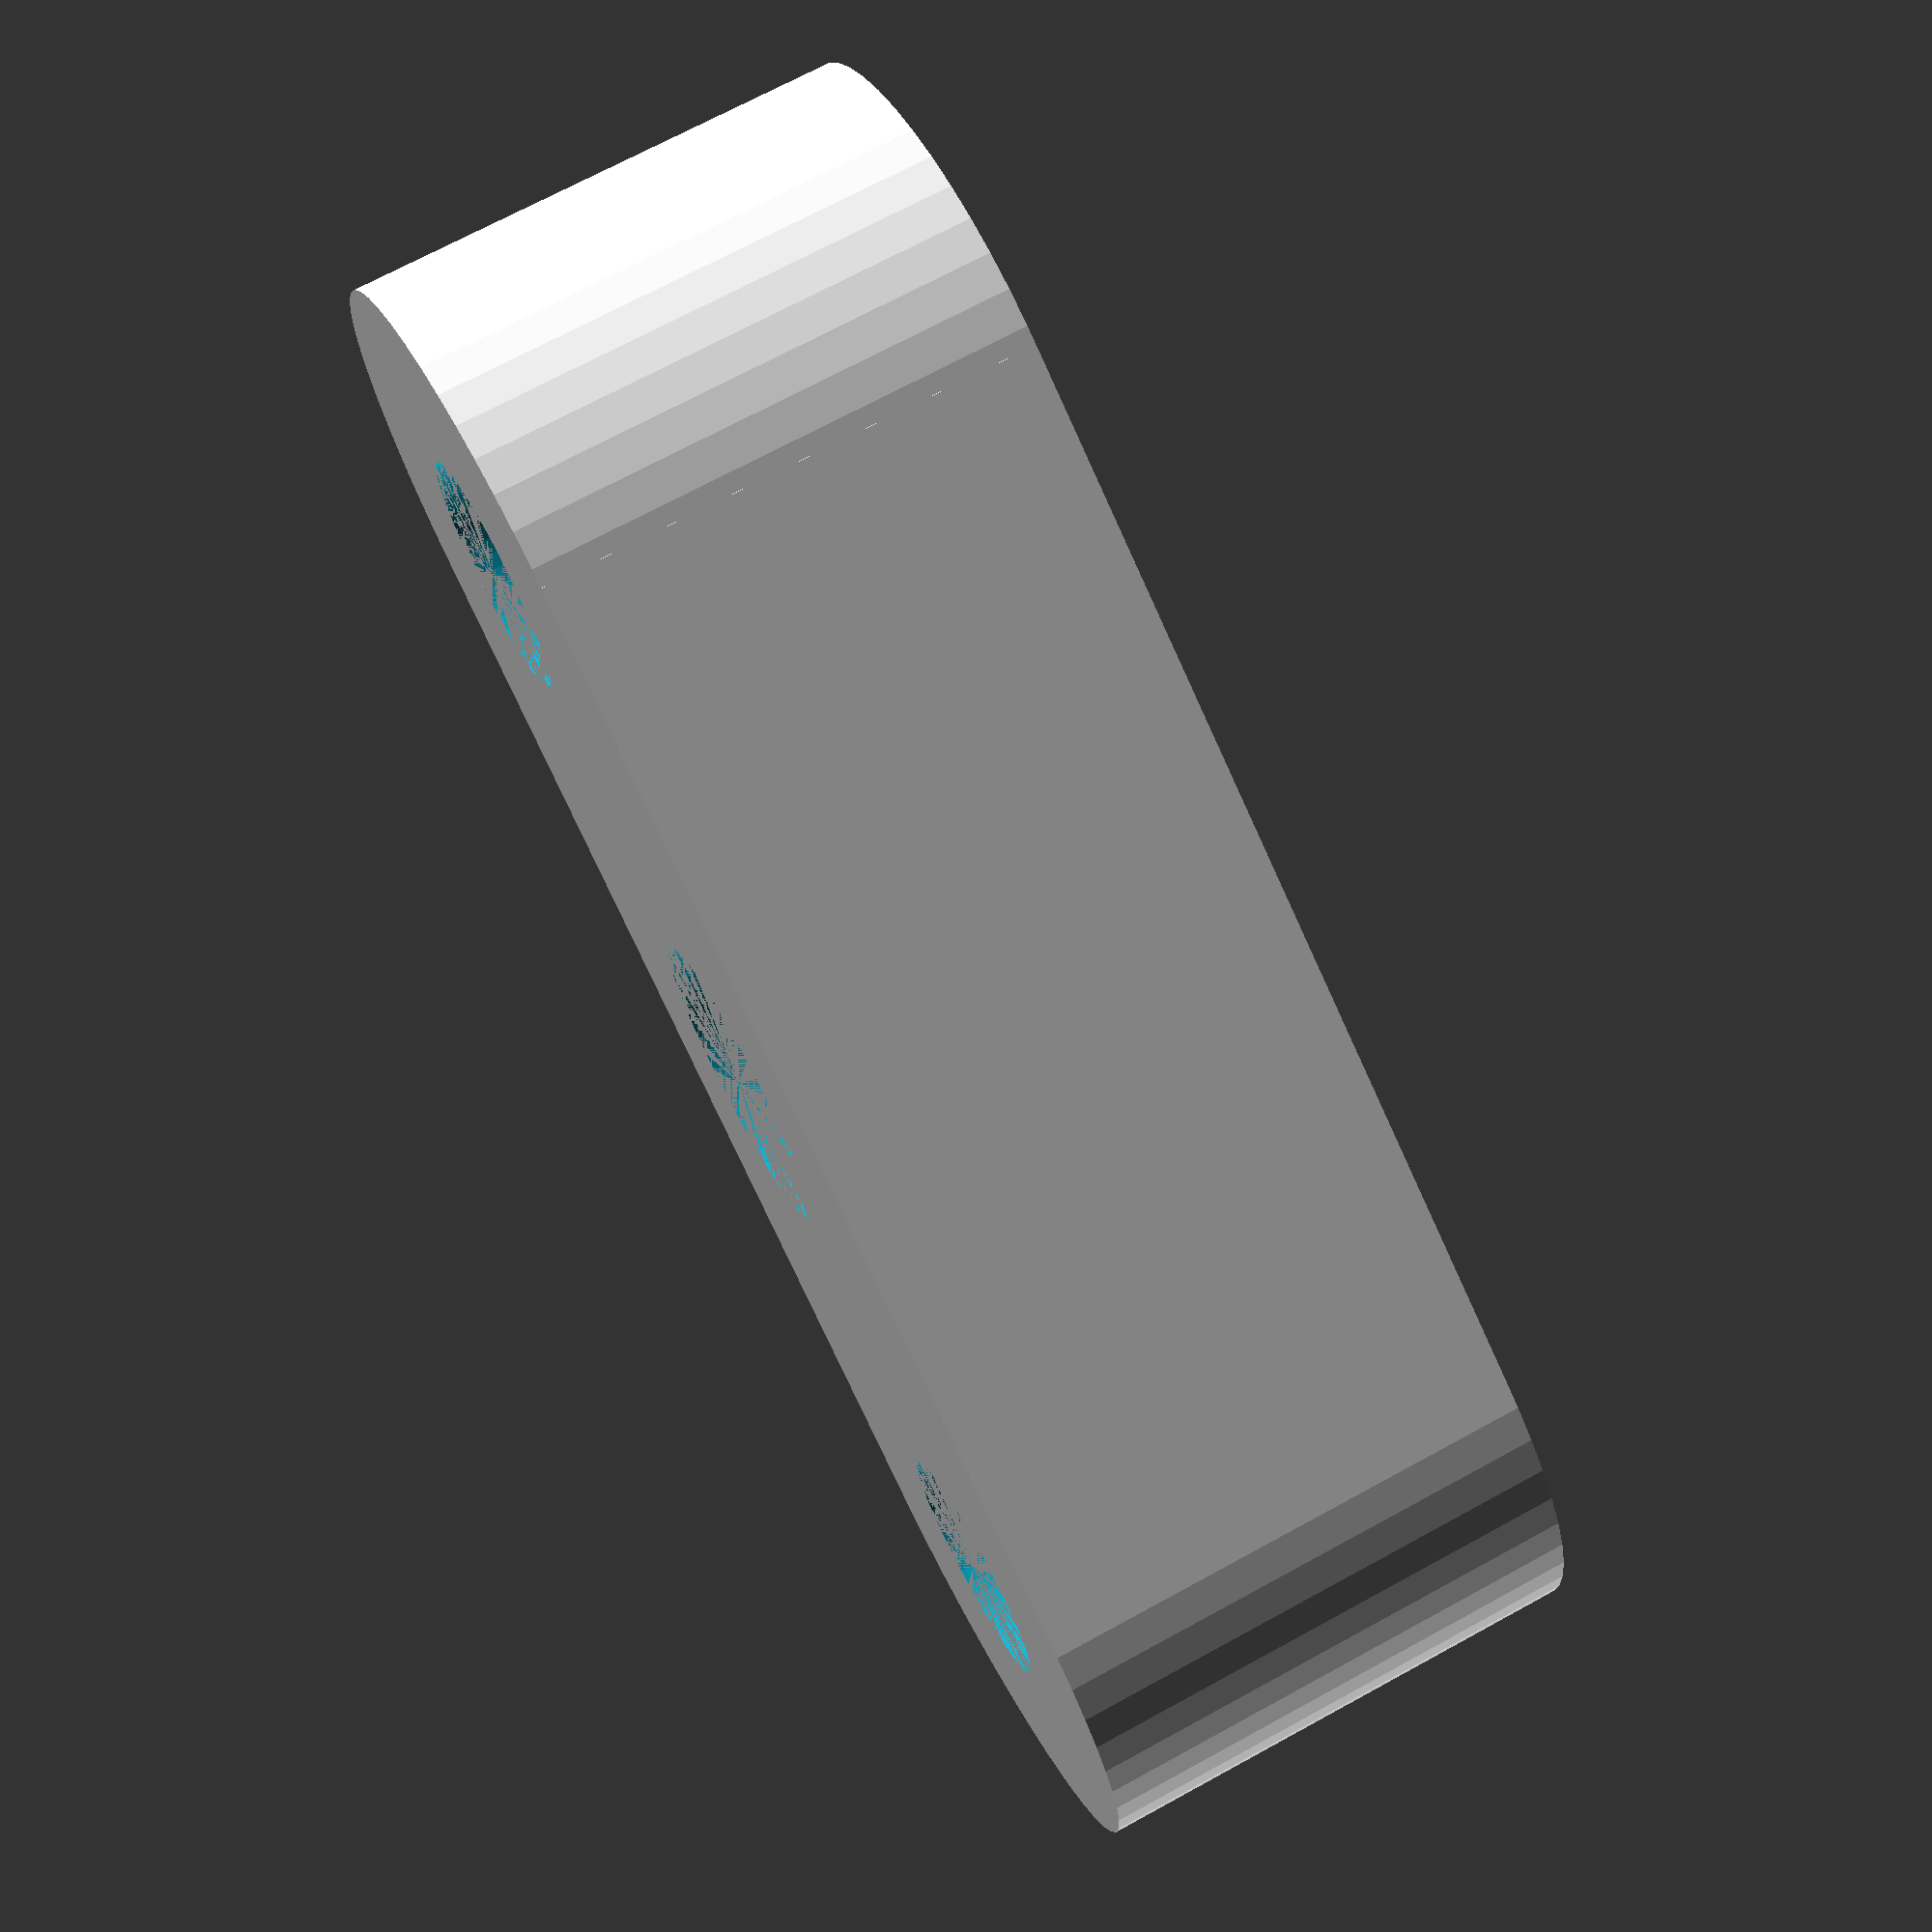
<openscad>
$fn=50;
difference(){
    union(){
        cube([18.5,10,8.5]);
        translate([0,5,0])cylinder(8.5,10/2,10/2);
        translate([18.5,5,0])cylinder(8.5,10/2,10/2);
    }
    translate([0,5,0])cylinder(8.5,4/2,4/2);
    translate([18.5,5,0])cylinder(8.5,4/2,4/2);
    translate([9.25,5,0])cylinder(8.5,5/2,5/2);
}
</openscad>
<views>
elev=289.8 azim=29.9 roll=61.3 proj=p view=solid
</views>
